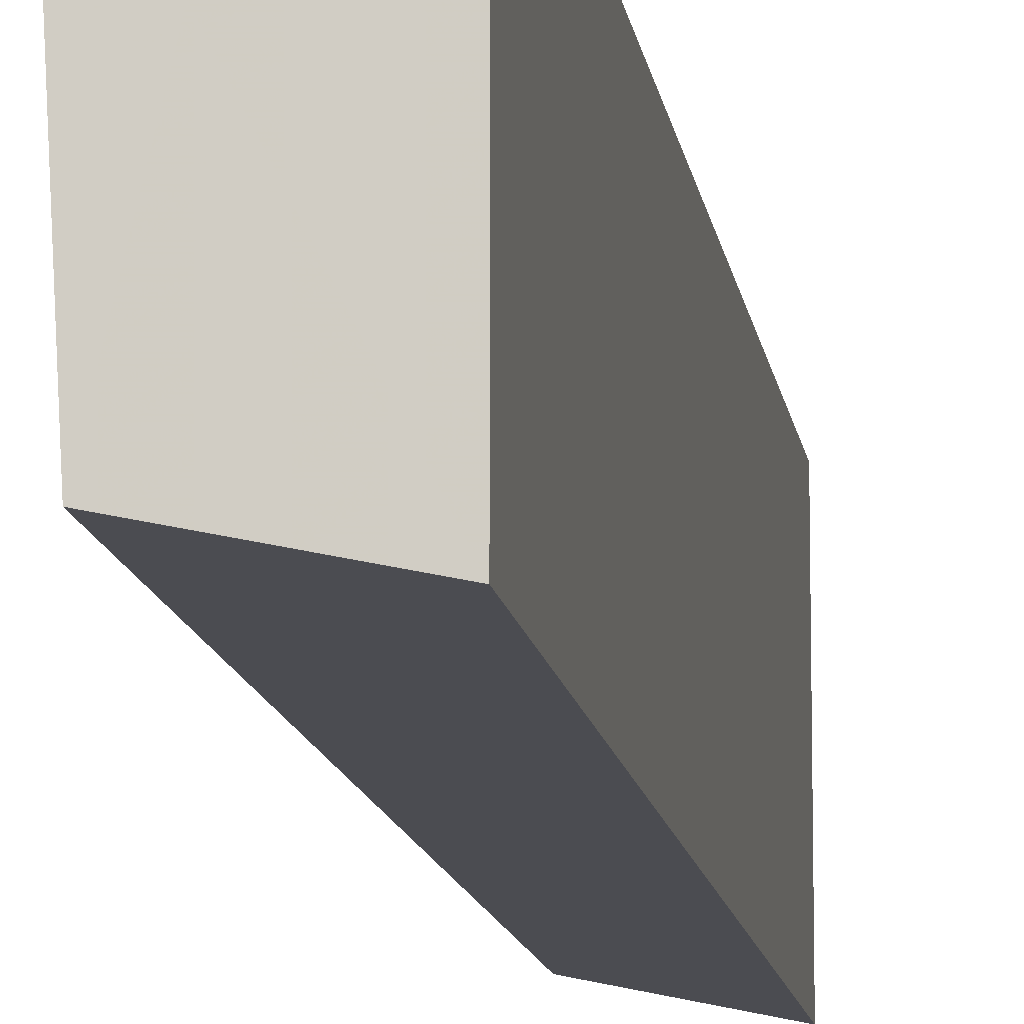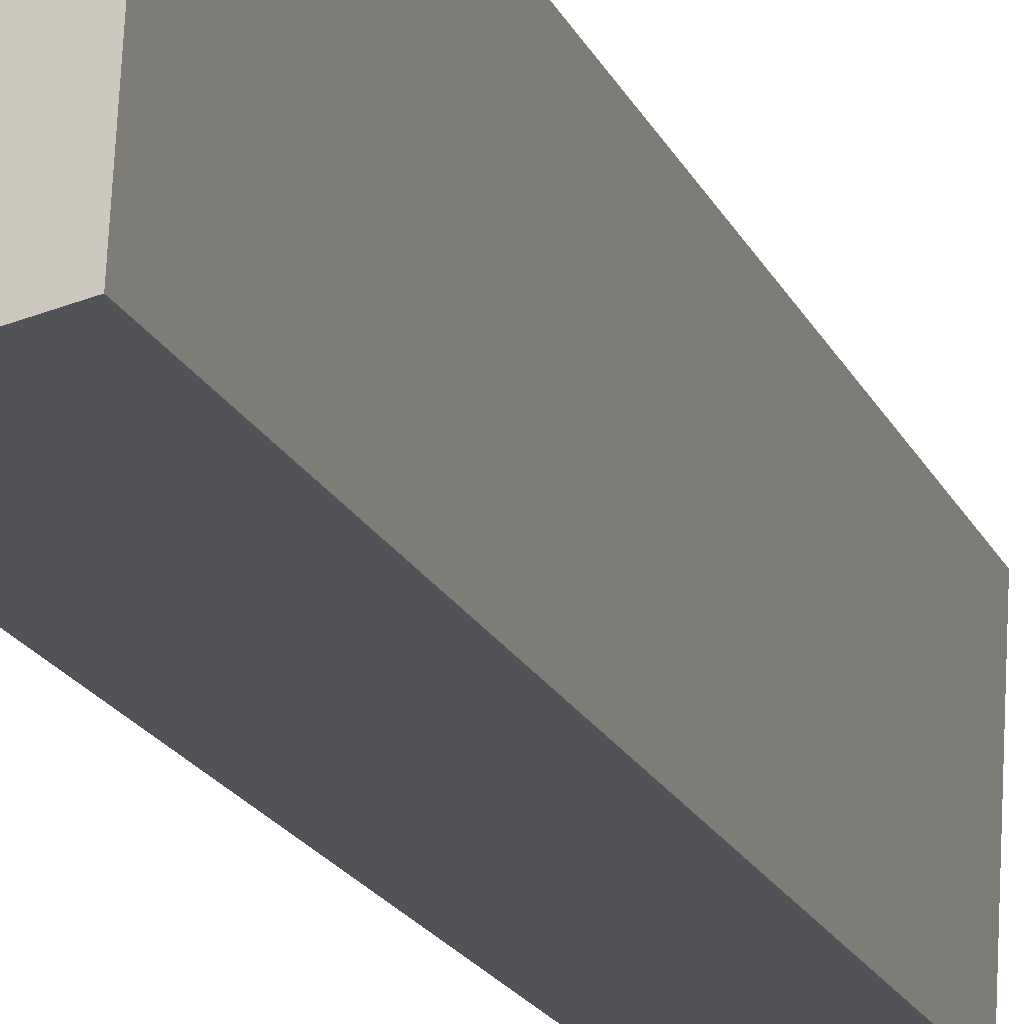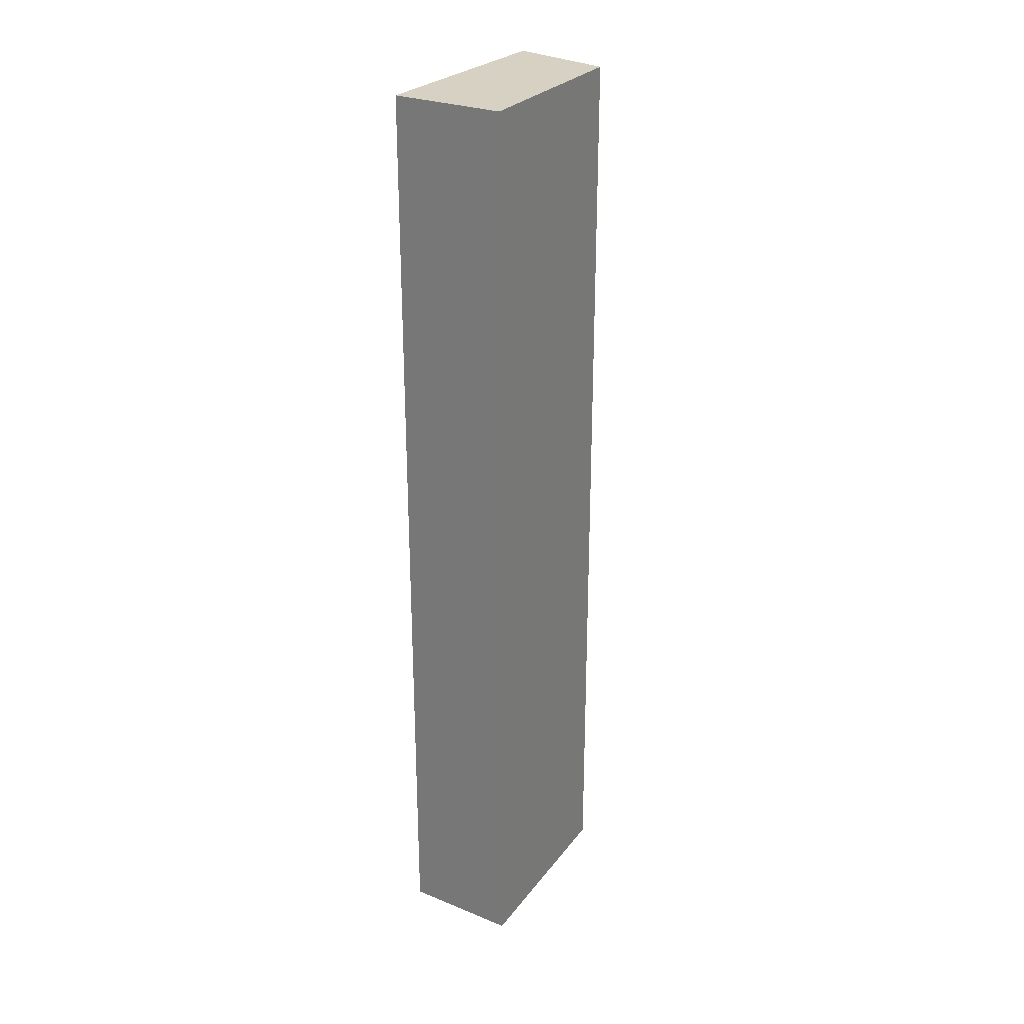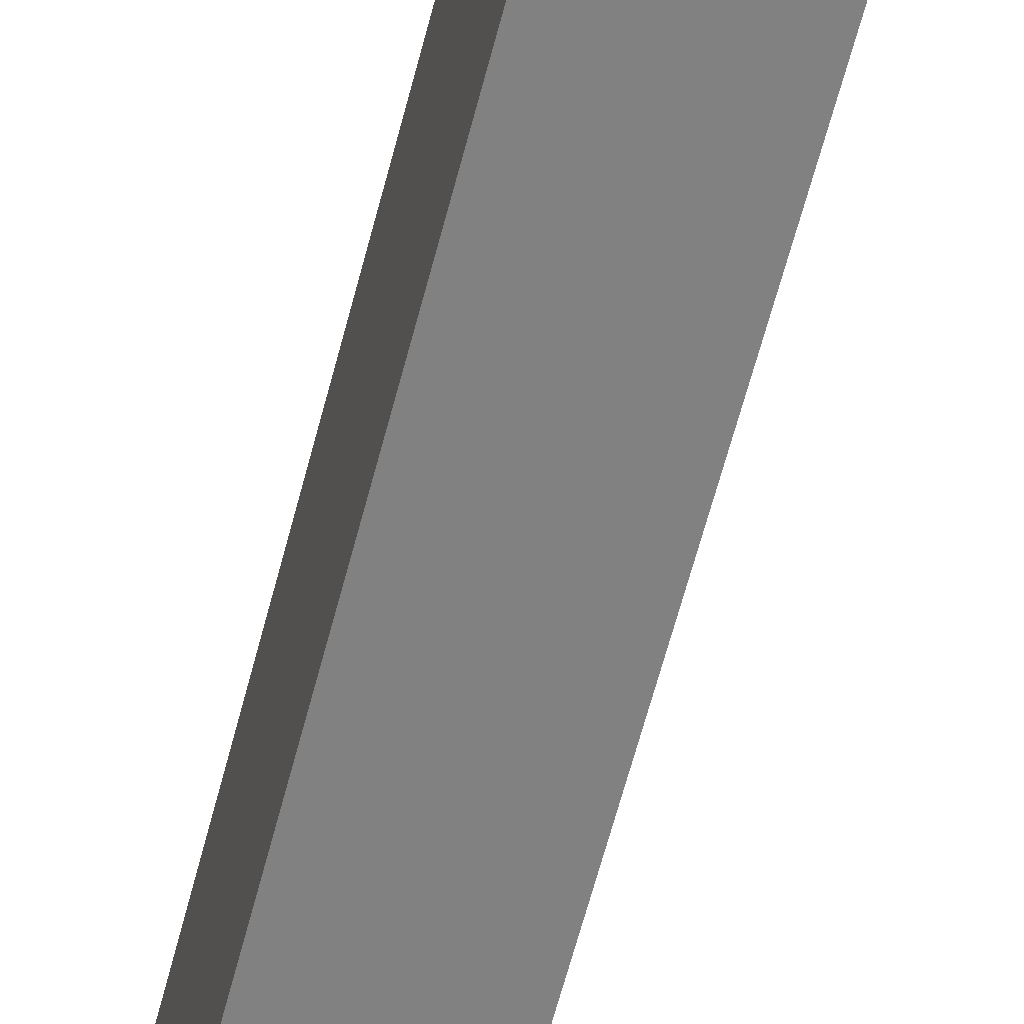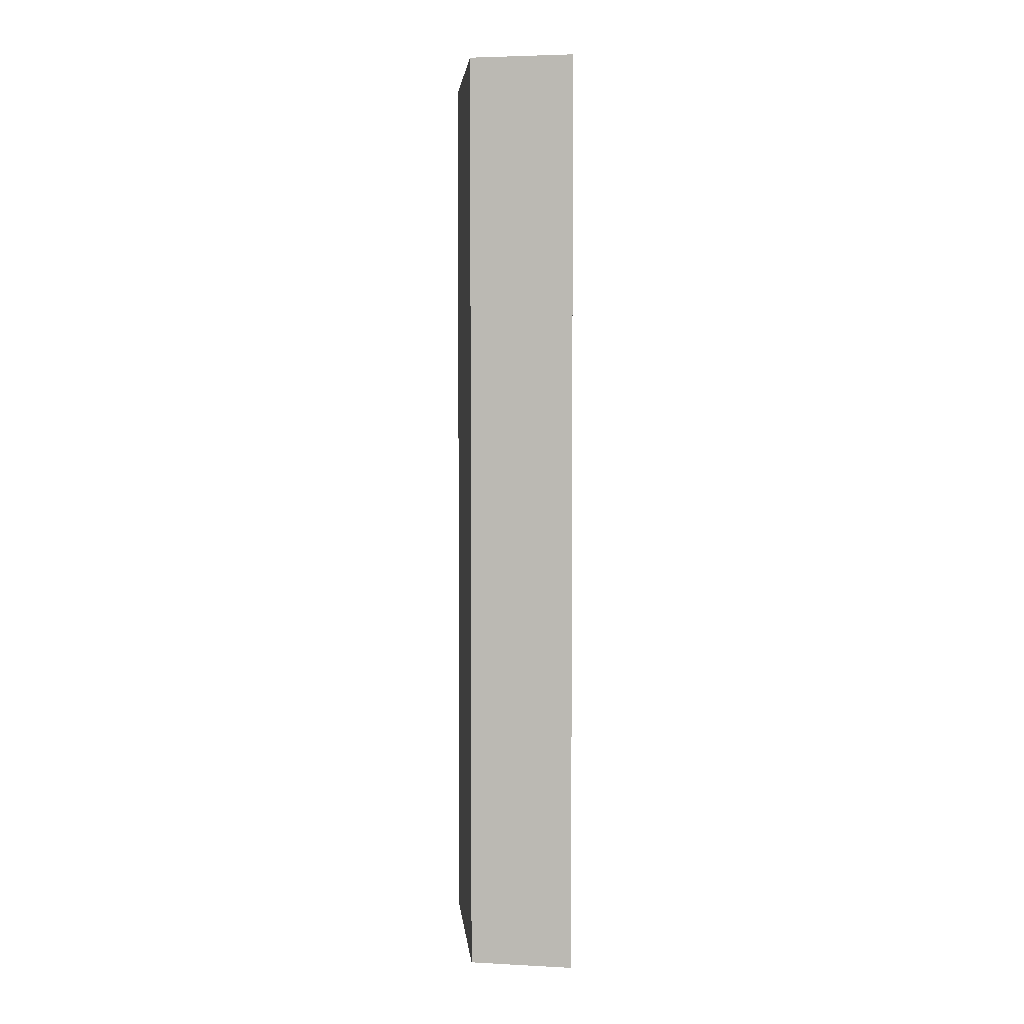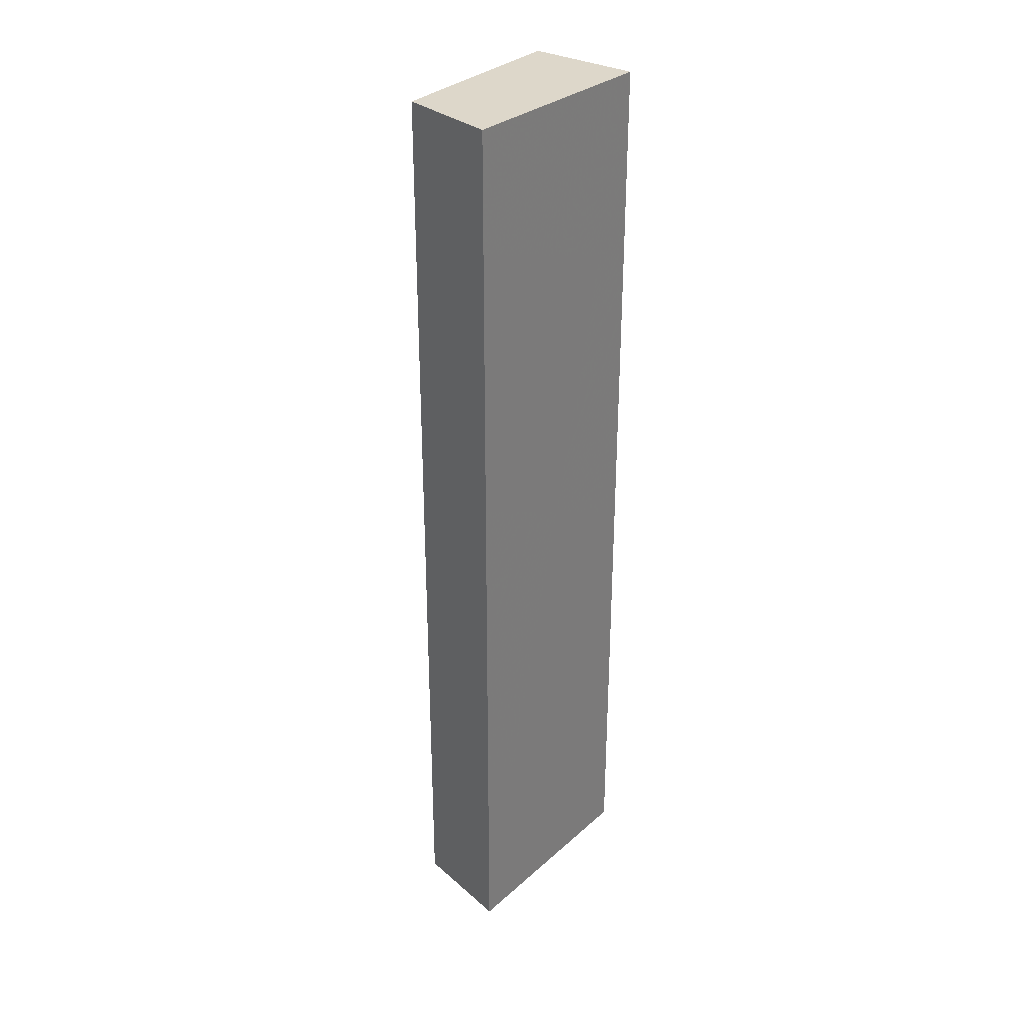
<metadata>
{"format":"obj","ext":"obj","renderer":"f3d","projection":"perspective","resolution":1024,"background":"white","views":[{"elev":-11.4,"azim":7.6,"up":"+Y"},{"elev":-17.6,"azim":-162.4,"up":"+Y"},{"elev":27.1,"azim":-147.9,"up":"+Z"},{"elev":-63.2,"azim":165.4,"up":"+Y"},{"elev":3.9,"azim":-2.2,"up":"+Z"},{"elev":30.9,"azim":38.9,"up":"+Z"}]}
</metadata>
<code>
v 0.003207 -0.1529 0.2652
v 0.003207 -0.1529 -0.3561
v 0.003207 -0.003515 -0.3561
v -0.07255 -0.003515 0.2652
v -0.06521 -0.1386 -0.3561
v 0.003207 -0.003515 0.2652
v -0.06521 -0.1386 0.2652
v -0.07255 -0.003515 -0.3561
f 5 2 1
f 5 3 2
f 6 3 4
f 6 4 1
f 6 1 2
f 6 2 3
f 7 5 1
f 7 1 4
f 7 4 5
f 8 5 4
f 8 4 3
f 8 3 5

</code>
